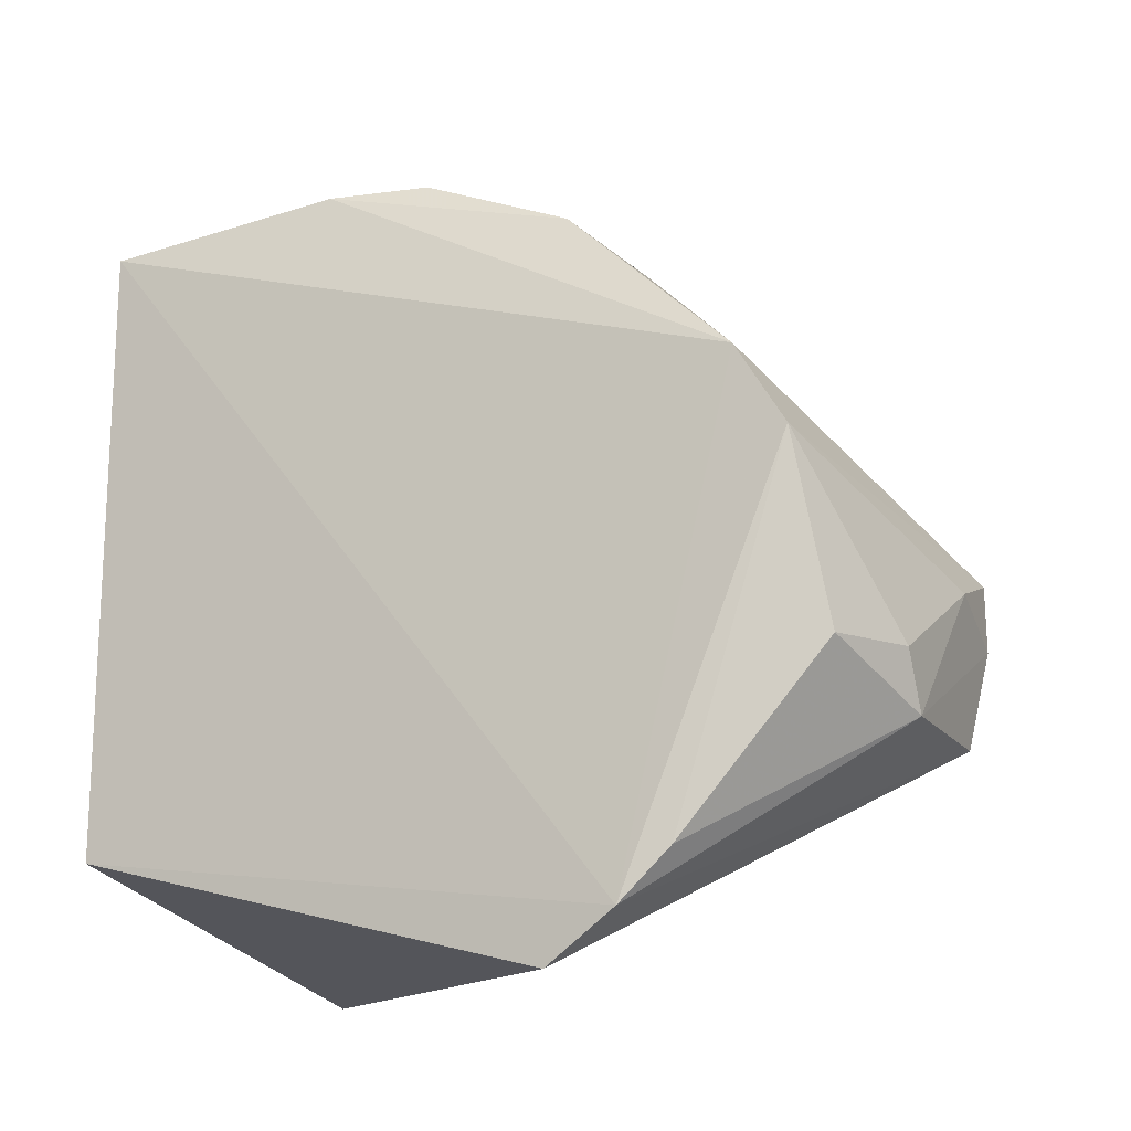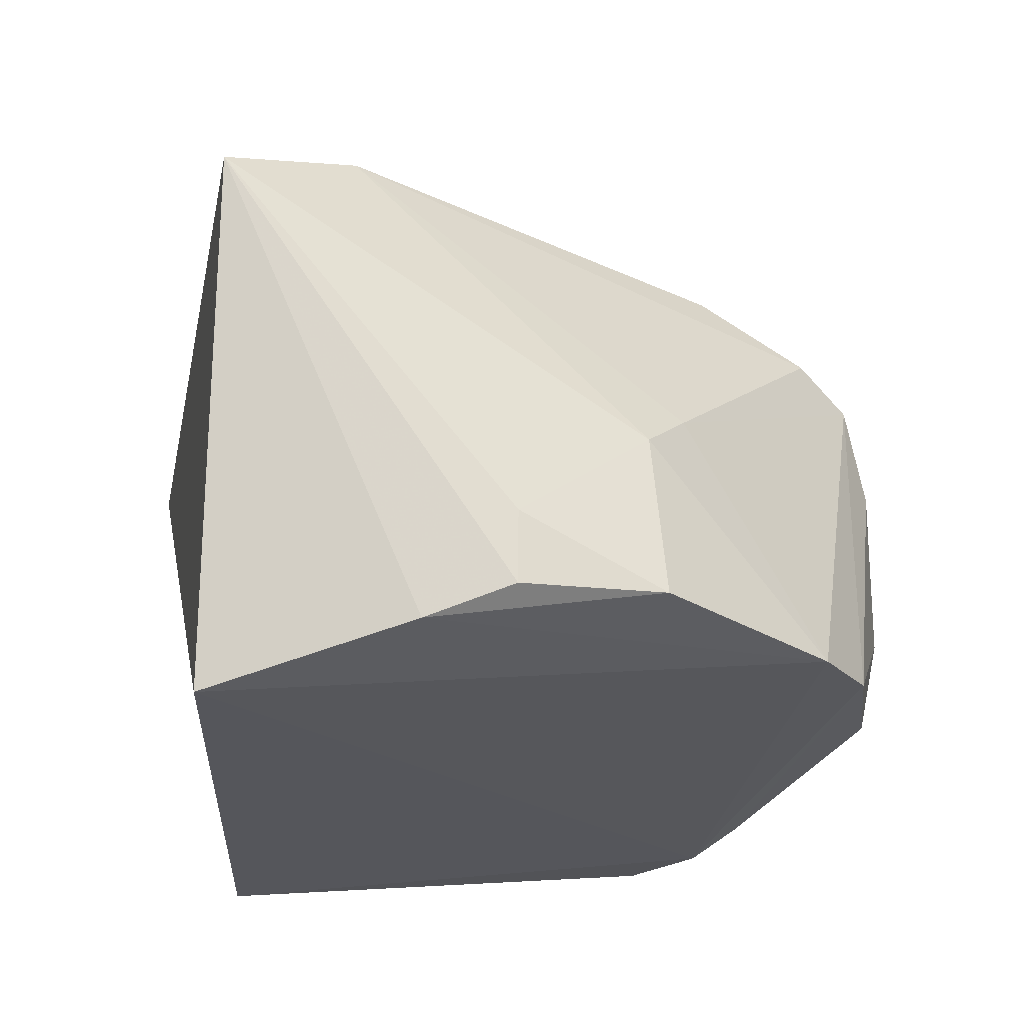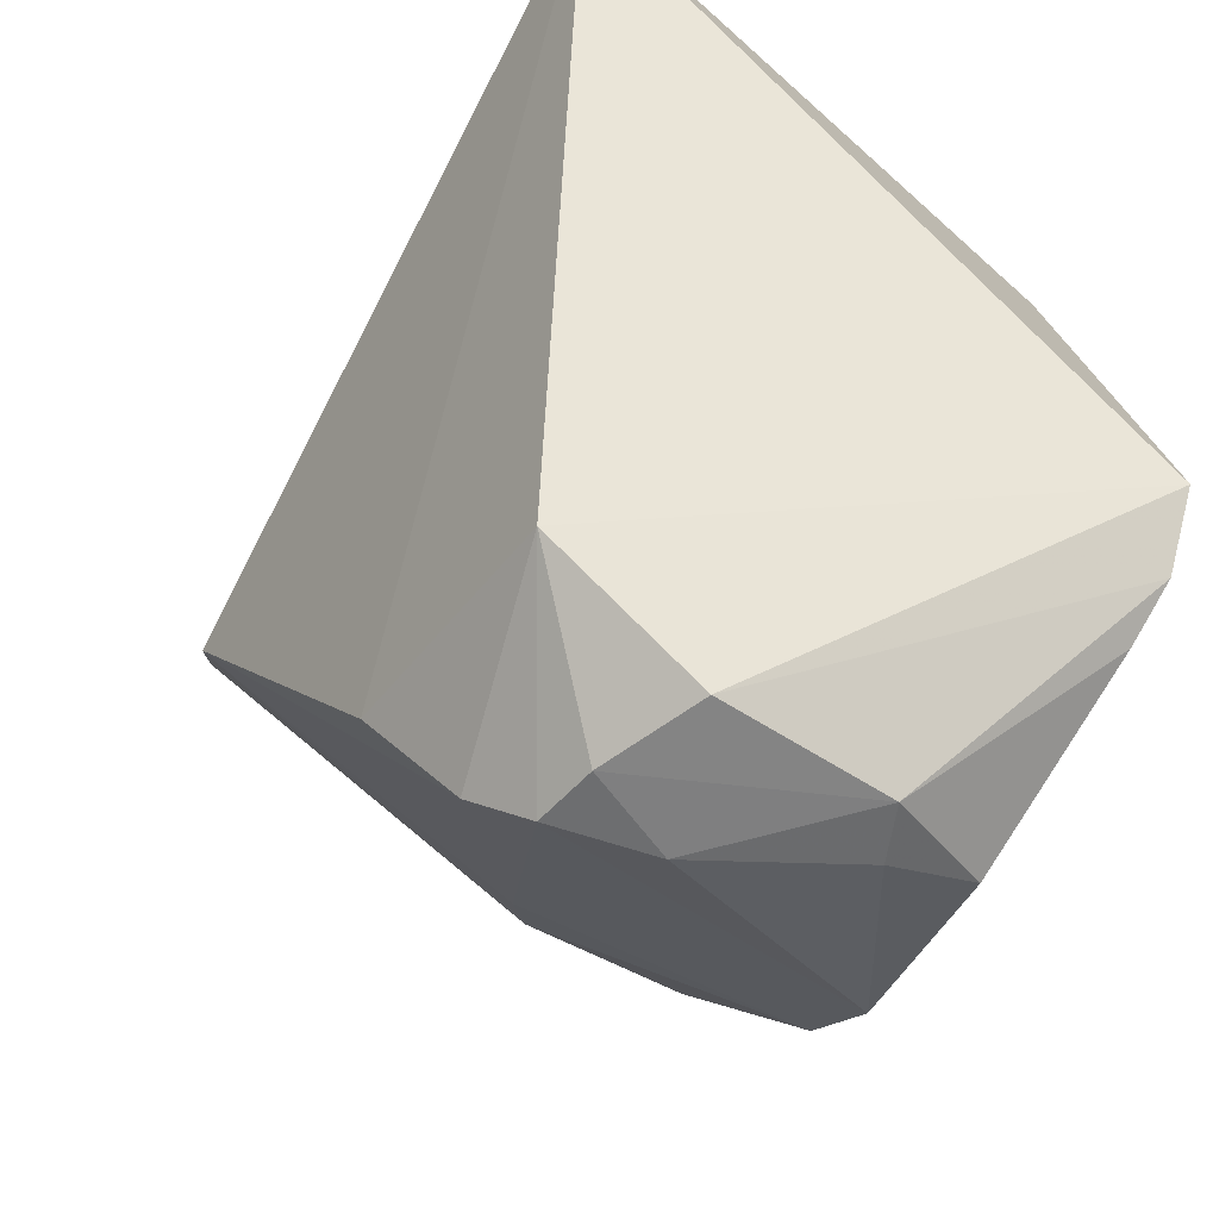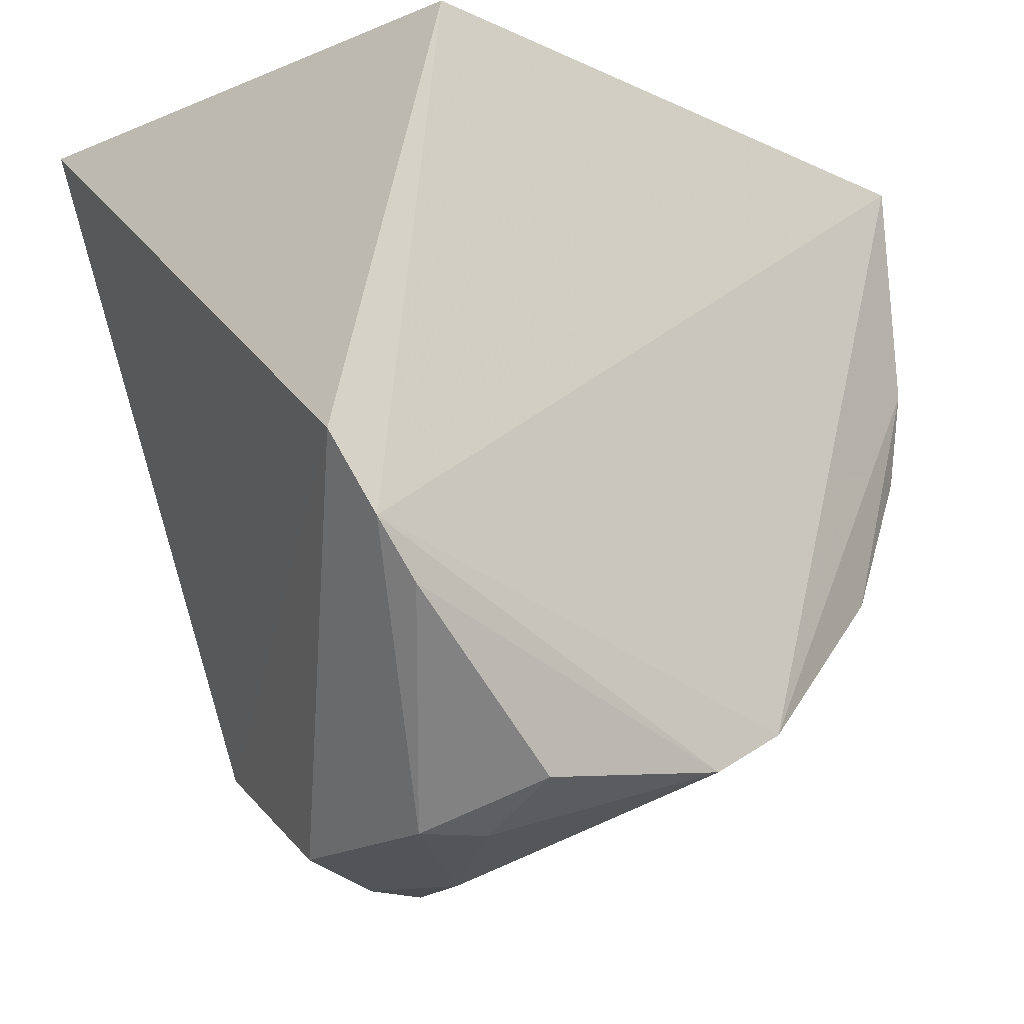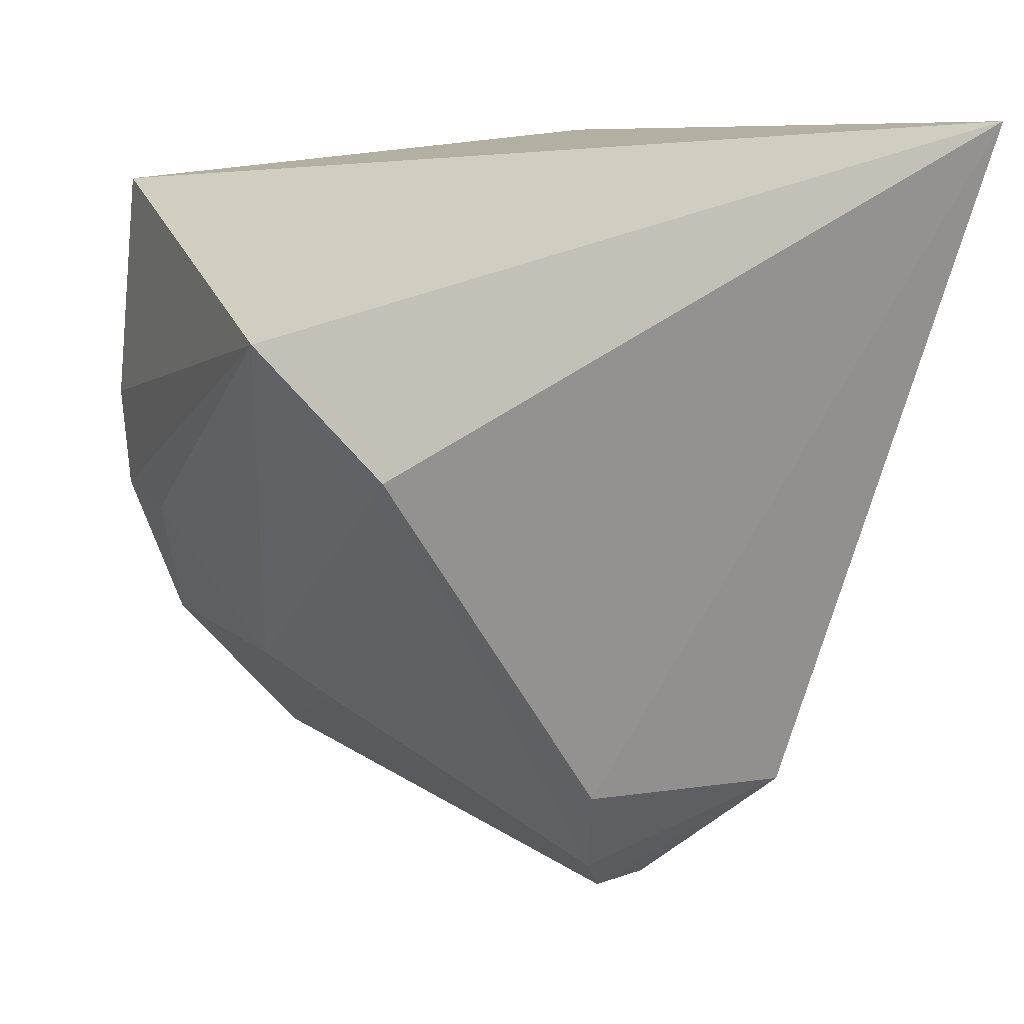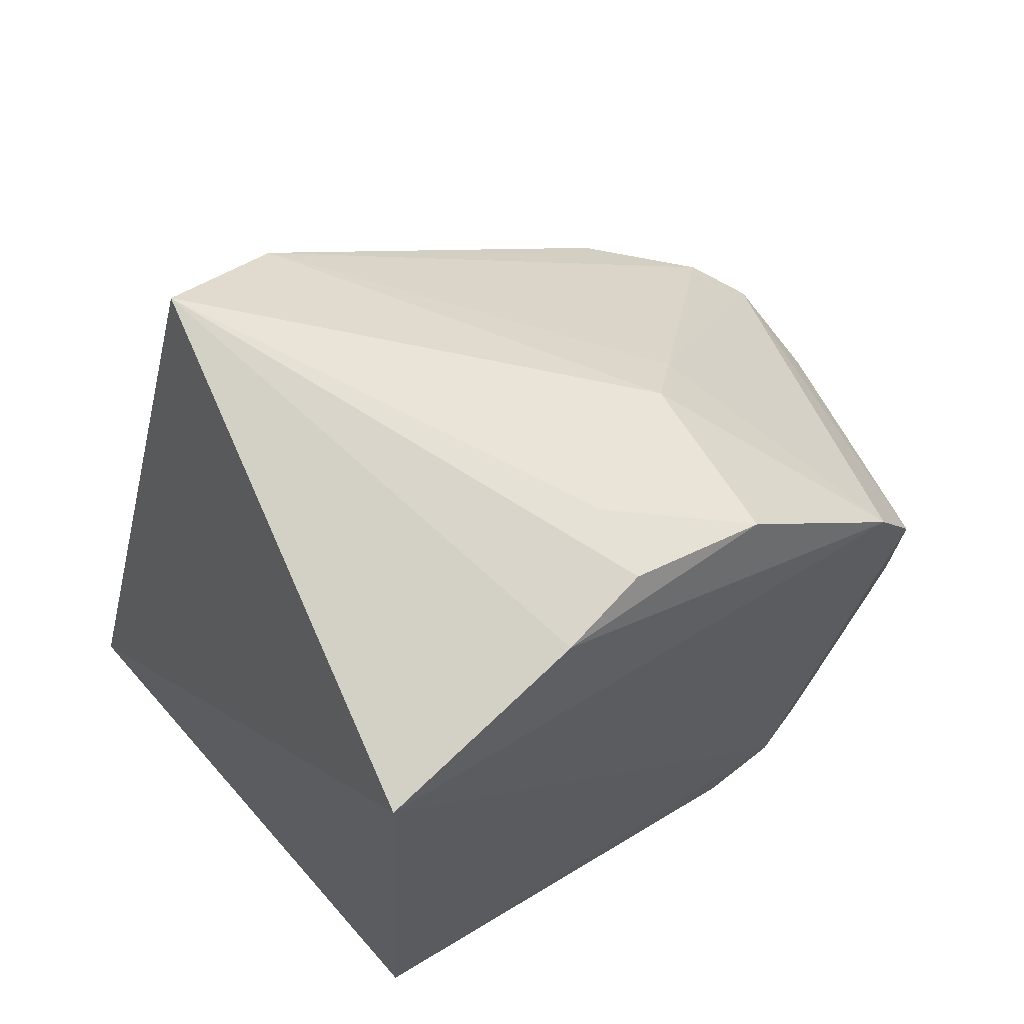
<metadata>
{"format":"obj","ext":"obj","renderer":"f3d","projection":"perspective","resolution":1024,"background":"white","views":[{"elev":-14.8,"azim":-65.8,"up":"+Z"},{"elev":60.7,"azim":-98.4,"up":"+Z"},{"elev":-54.5,"azim":146.1,"up":"+Y"},{"elev":-20.4,"azim":-129.1,"up":"+Y"},{"elev":14.3,"azim":52.7,"up":"+Y"},{"elev":63.8,"azim":-125.2,"up":"+Z"}]}
</metadata>
<code>
v -0.1373 -0.4696 -0.01009
v -0.1098 -0.4394 -0.05126
v -0.1114 -0.2996 0.1129
v -0.2392 -0.2768 0.07179
v -0.2349 -0.3932 -0.1108
v -0.2274 -0.3957 0.06767
v -0.109 -0.4299 0.01523
v -0.1937 -0.4688 -0.05315
v -0.08461 -0.2599 -0.1027
v -0.2268 -0.3577 0.08264
v -0.2337 -0.4393 0.02786
v -0.1266 -0.4575 0.002031
v -0.1487 -0.4675 -0.05342
v -0.09863 -0.3332 0.08655
v -0.2348 -0.2721 -0.08057
v -0.2076 -0.3606 0.08424
v -0.2323 -0.3334 0.08166
v -0.2366 -0.4113 -0.09806
v -0.233 -0.4519 0.007538
v -0.1718 -0.4103 0.05516
v -0.1389 -0.4704 -0.0273
v -0.183 -0.3984 0.06788
v -0.163 -0.4716 -0.01778
v -0.2258 -0.4591 -0.0395
v -0.2012 -0.4685 -0.03842
v -0.2341 -0.4236 -0.08514
f 9 2 5
f 9 7 2
f 9 4 3
f 12 1 2
f 12 2 7
f 13 5 2
f 14 9 3
f 14 7 9
f 14 12 7
f 15 9 5
f 15 4 9
f 16 10 6
f 16 3 10
f 17 10 3
f 17 3 4
f 17 6 10
f 17 11 6
f 17 4 11
f 18 11 4
f 18 13 8
f 18 5 13
f 18 15 5
f 18 4 15
f 19 1 11
f 19 11 18
f 20 11 1
f 20 1 12
f 20 12 14
f 21 13 2
f 21 2 1
f 21 8 13
f 22 16 6
f 22 3 16
f 22 6 11
f 22 11 20
f 22 20 14
f 22 14 3
f 23 1 19
f 23 21 1
f 23 8 21
f 25 23 19
f 25 8 23
f 25 24 8
f 25 19 24
f 26 24 19
f 26 19 18
f 26 18 8
f 26 8 24

</code>
